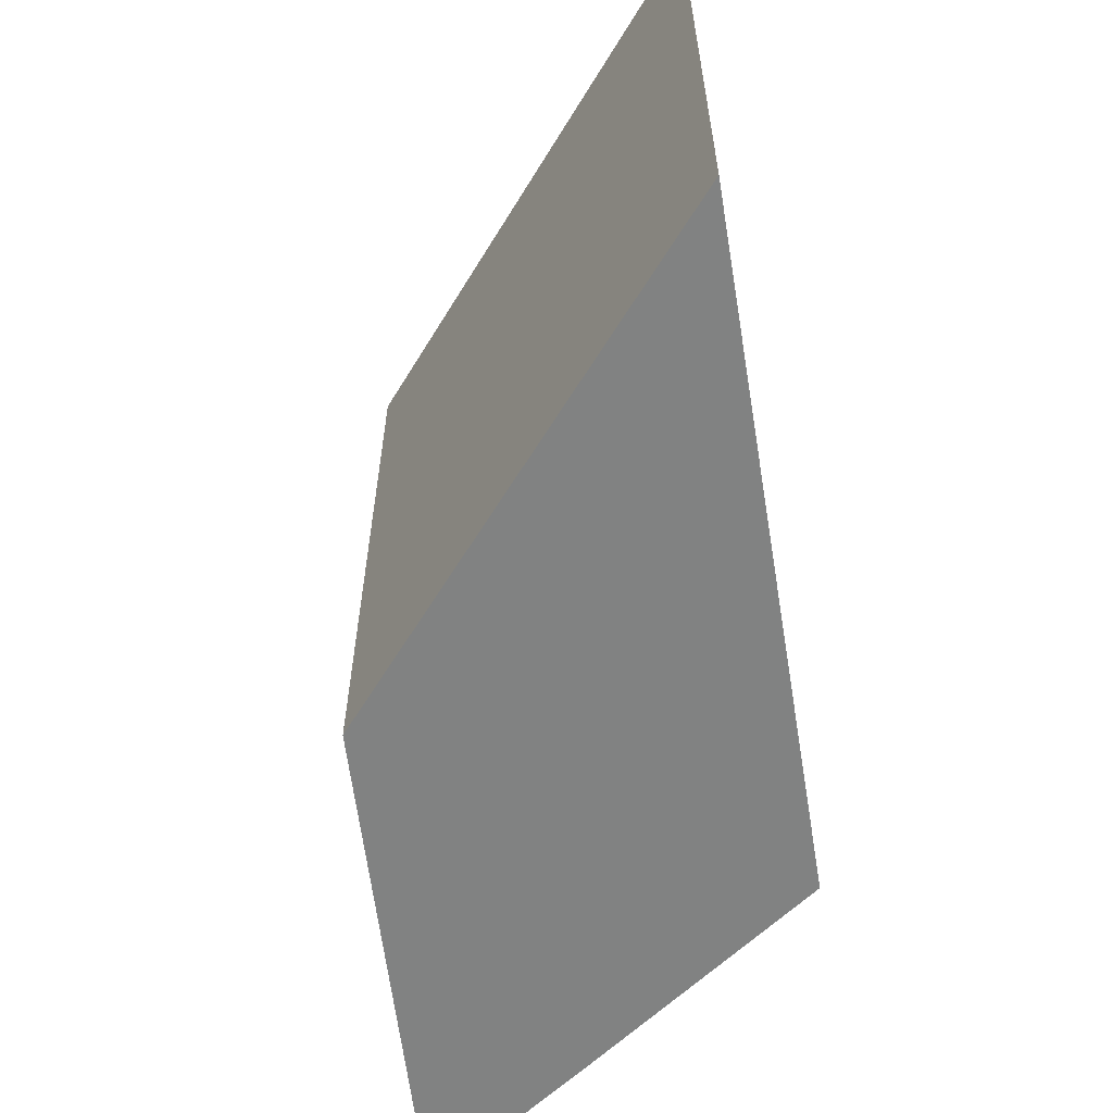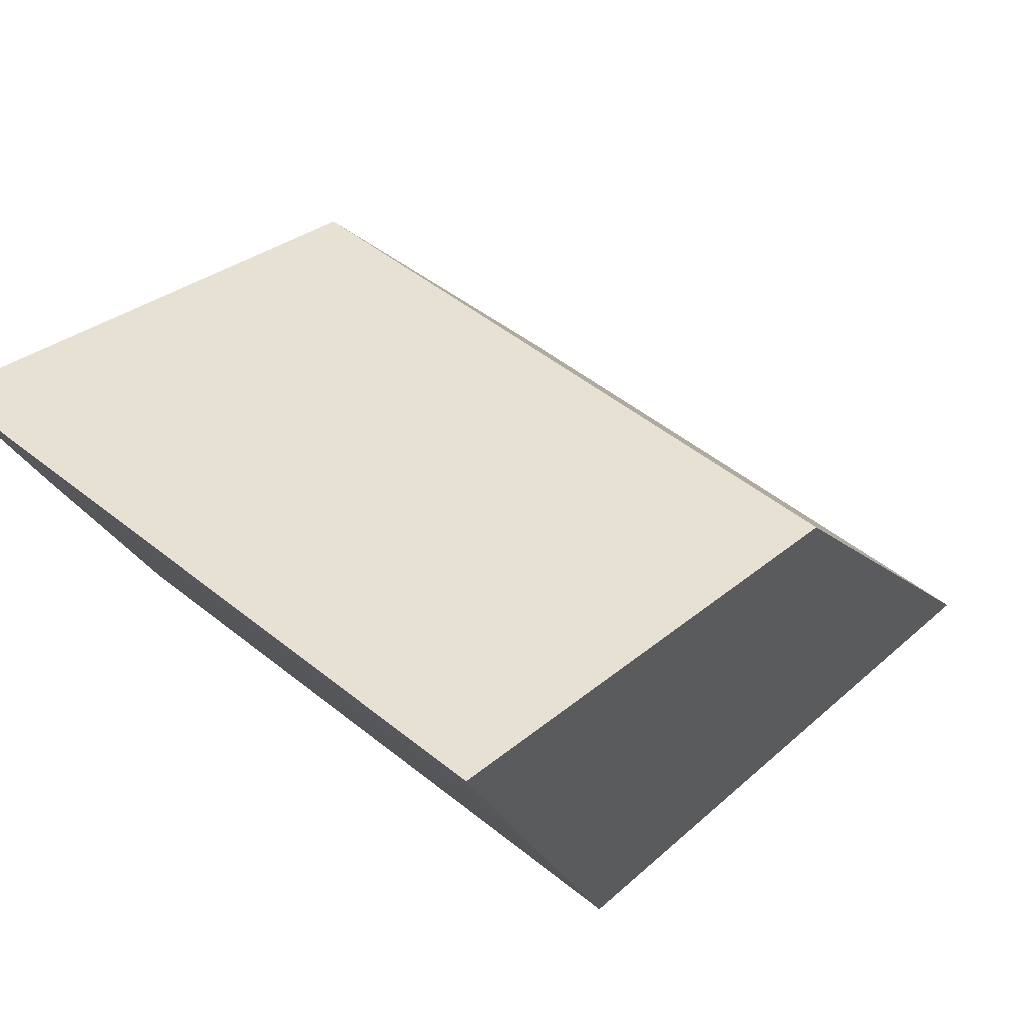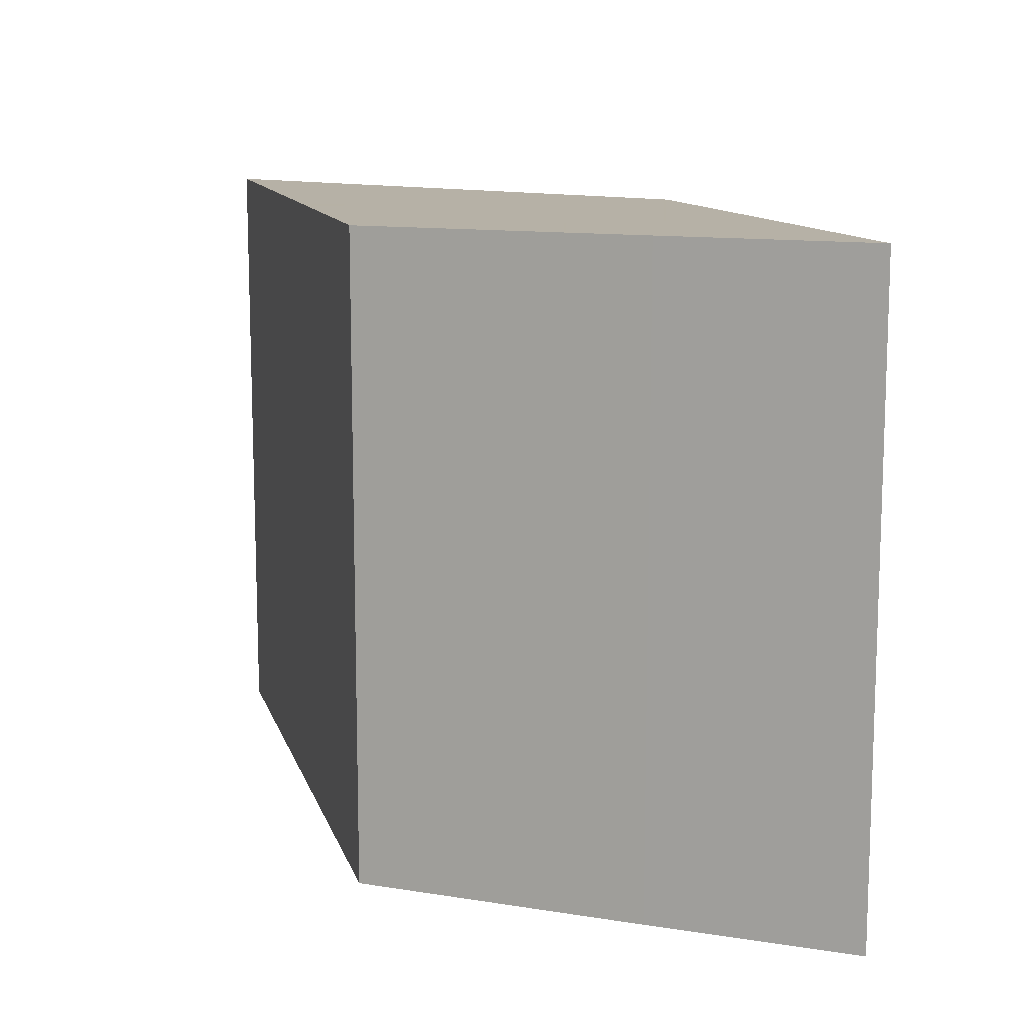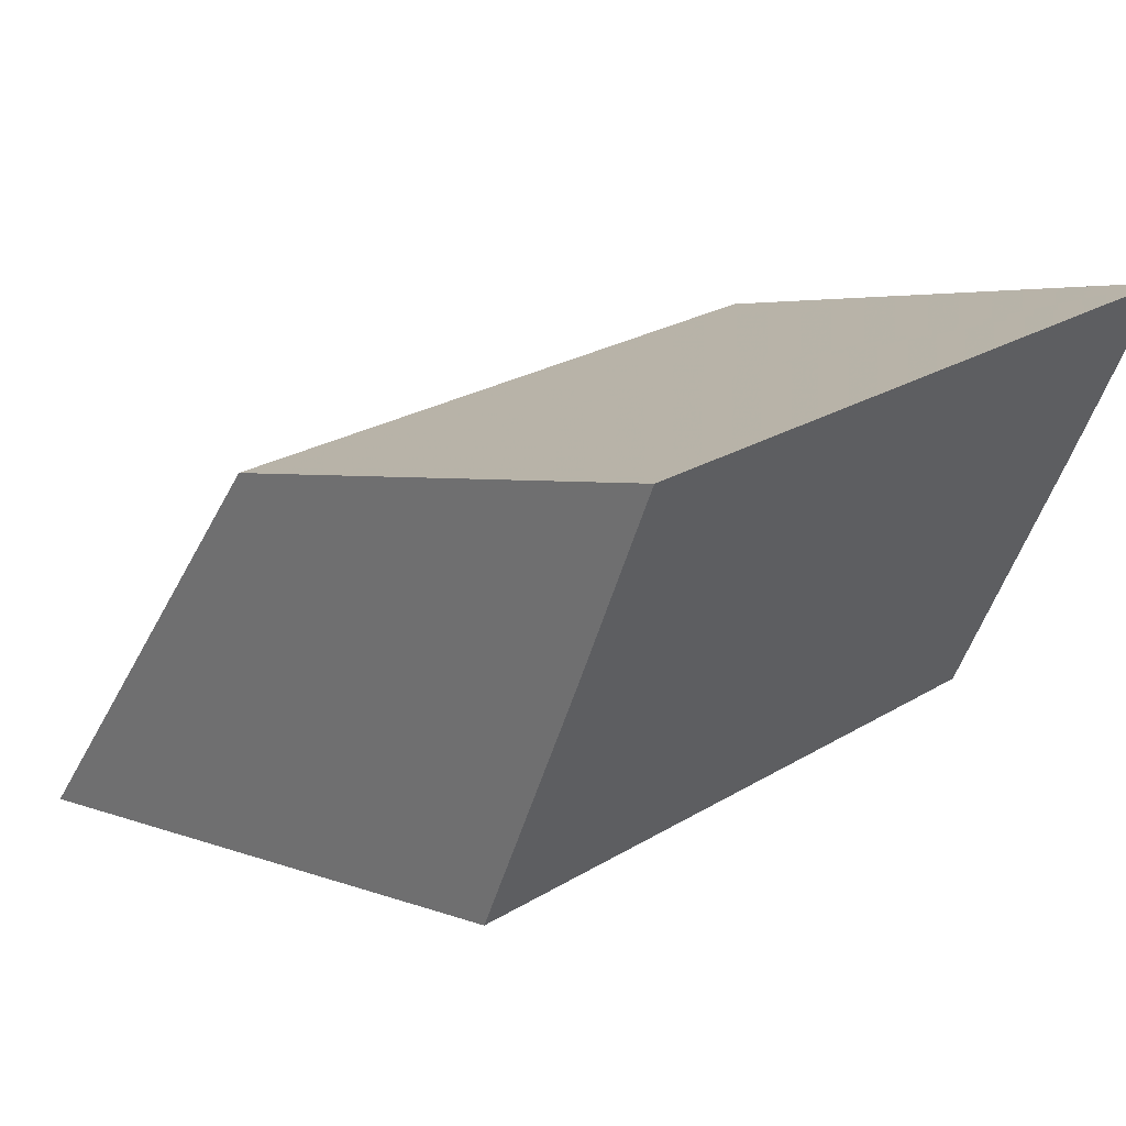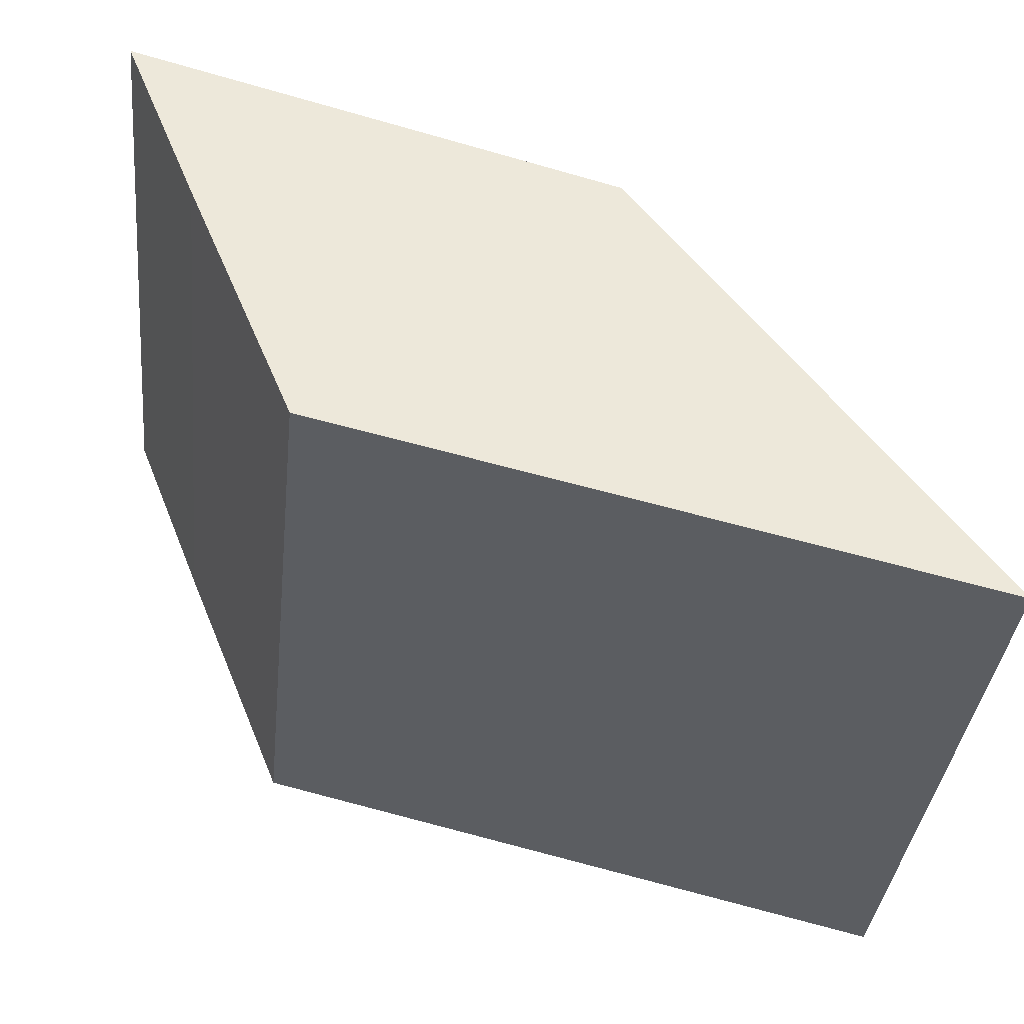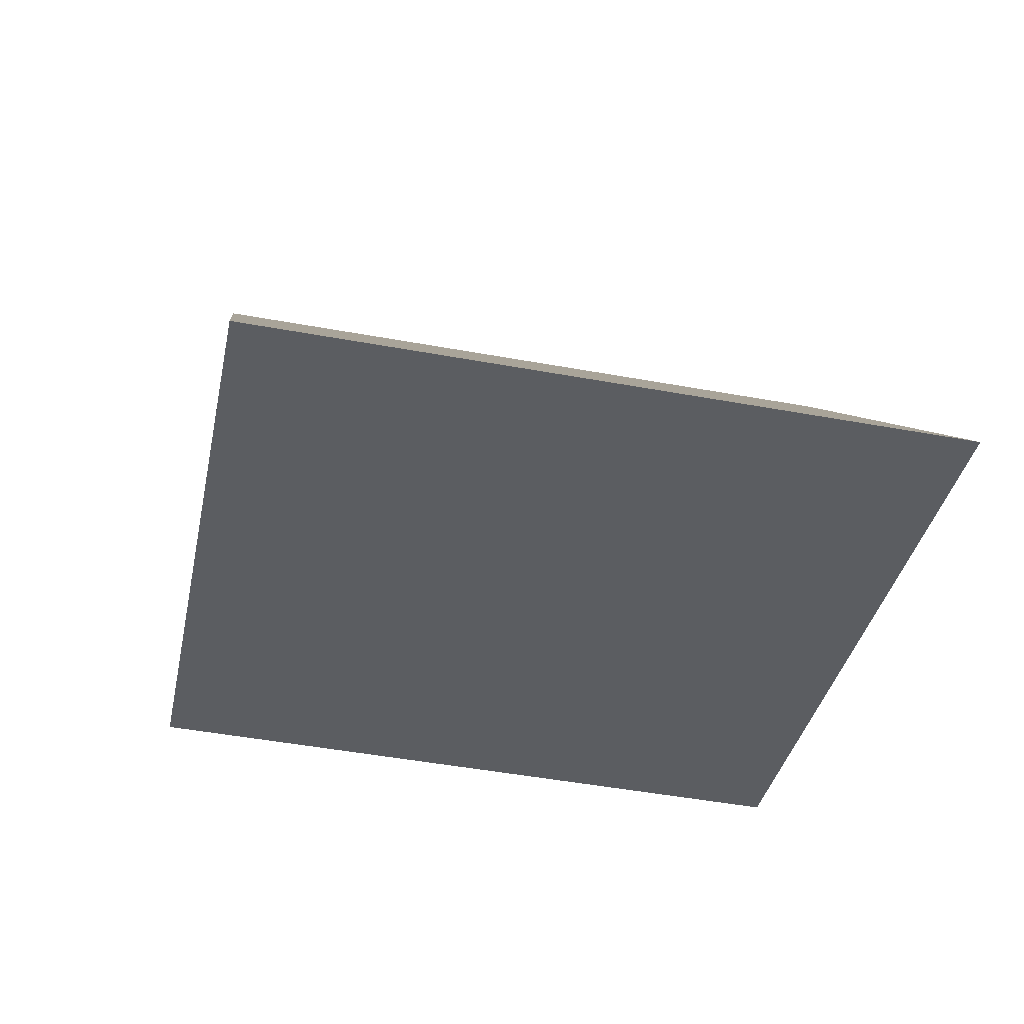
<metadata>
{"format":"obj","ext":"obj","renderer":"f3d","projection":"perspective","resolution":1024,"background":"white","views":[{"elev":-60.6,"azim":-67.3,"up":"+Z"},{"elev":50.9,"azim":131.1,"up":"+Y"},{"elev":12.1,"azim":88.7,"up":"+Z"},{"elev":25.1,"azim":45.8,"up":"+Y"},{"elev":-37.9,"azim":173.9,"up":"+Y"},{"elev":-48.7,"azim":-101.5,"up":"+Y"}]}
</metadata>
<code>
v 0.1067 0.1523 0.02151
v 0.1635 0.1938 -0.02151
v 0.1508 0.1626 -0.02151
v 0.1635 0.1938 0.02151
v 0.13 0.1842 0.02151
v 0.1583 0.1808 0.02151
v 0.1067 0.1523 -0.02151
v 0.1583 0.1808 -0.02151
v 0.1508 0.1626 0.02151
v 0.13 0.1842 -0.02151
f 5 1 4
f 5 4 2
f 6 2 4
f 6 4 1
f 7 2 3
f 7 3 1
f 7 1 5
f 8 6 3
f 8 3 2
f 8 2 6
f 9 6 1
f 9 1 3
f 9 3 6
f 10 7 5
f 10 5 2
f 10 2 7

</code>
